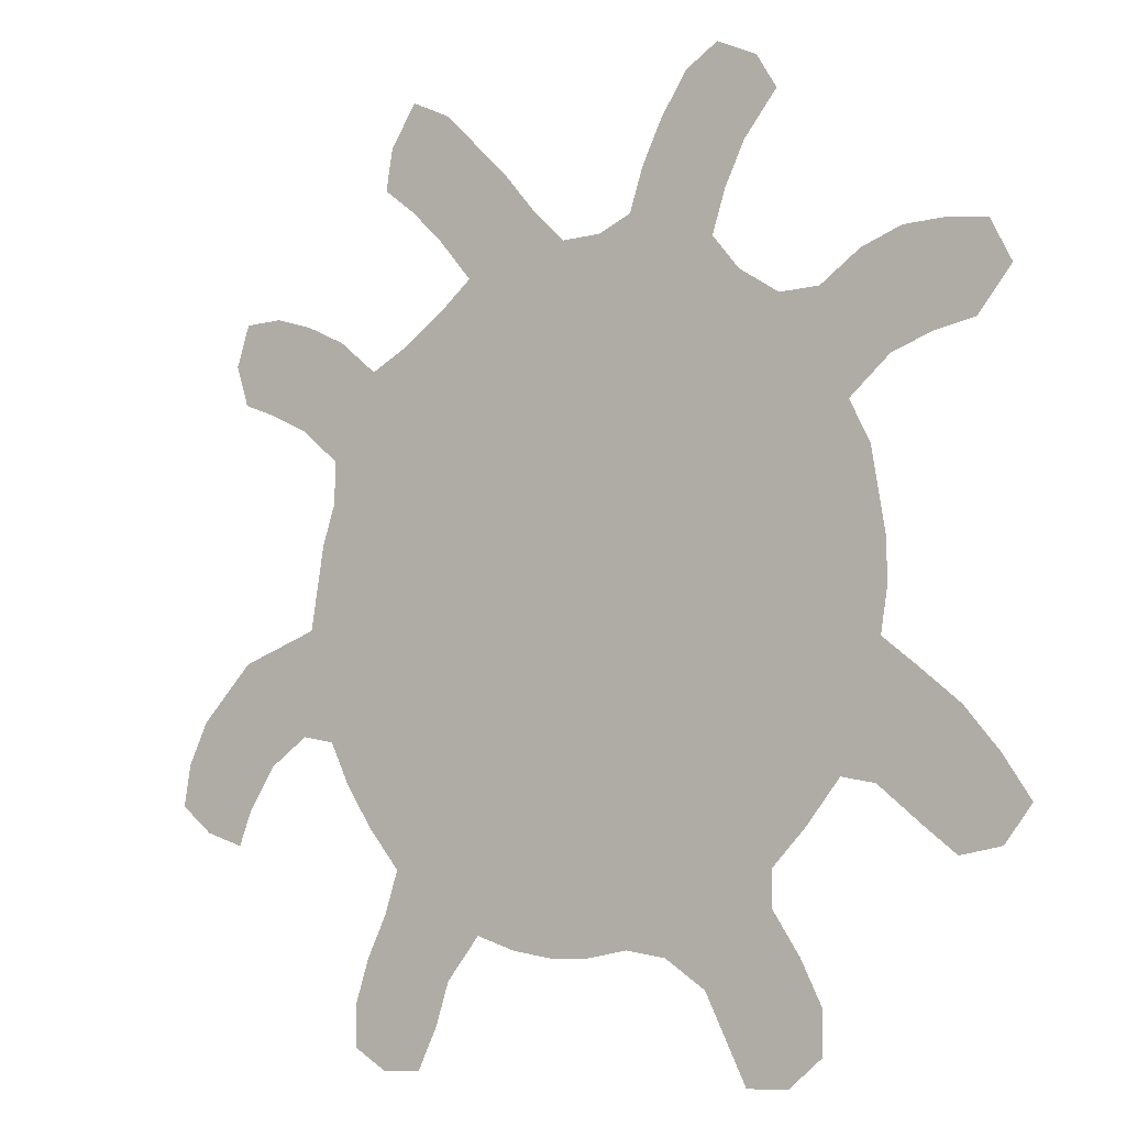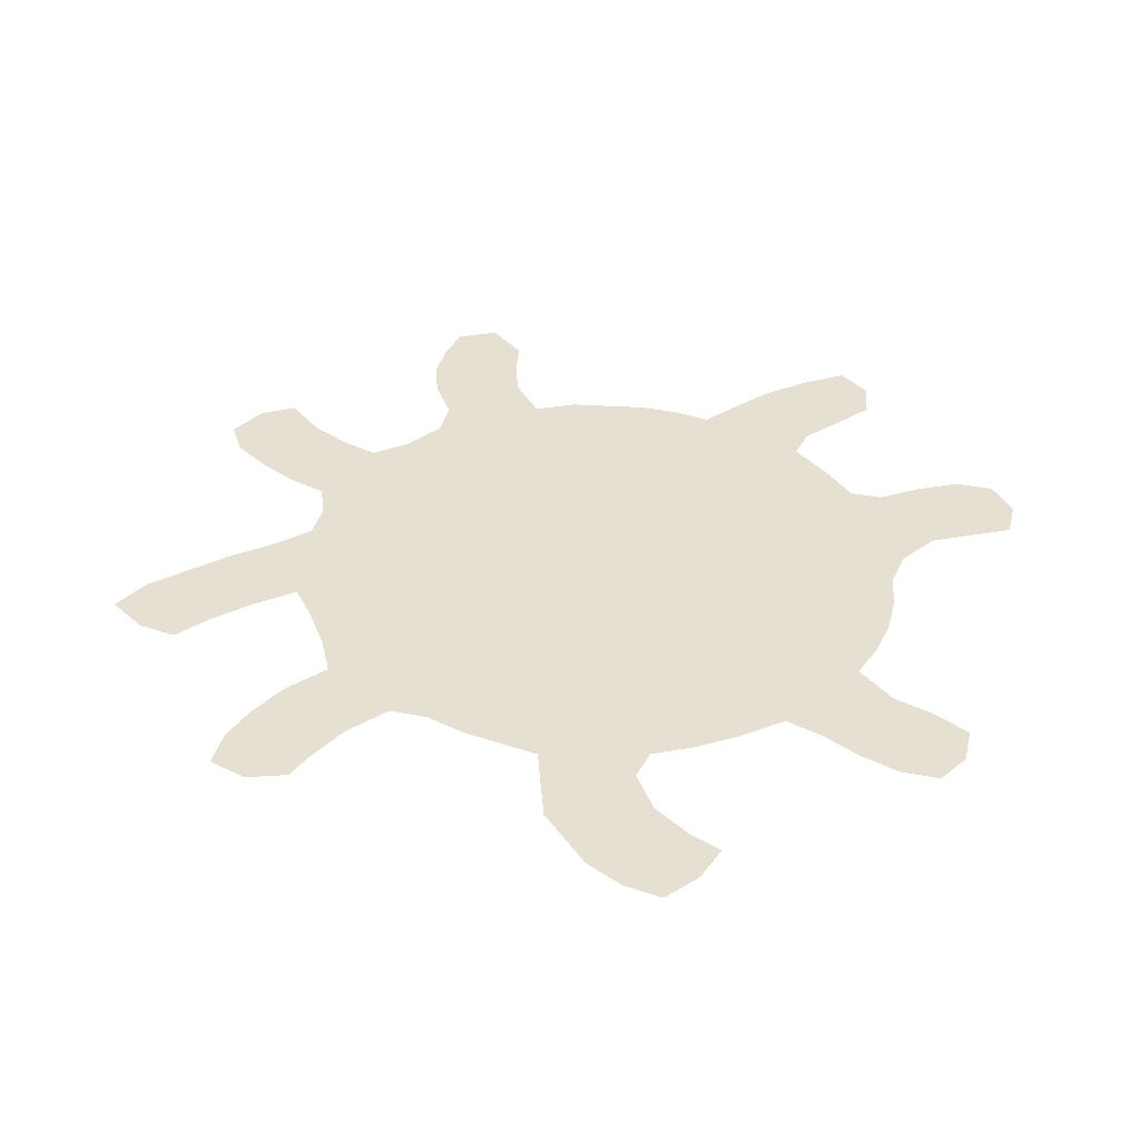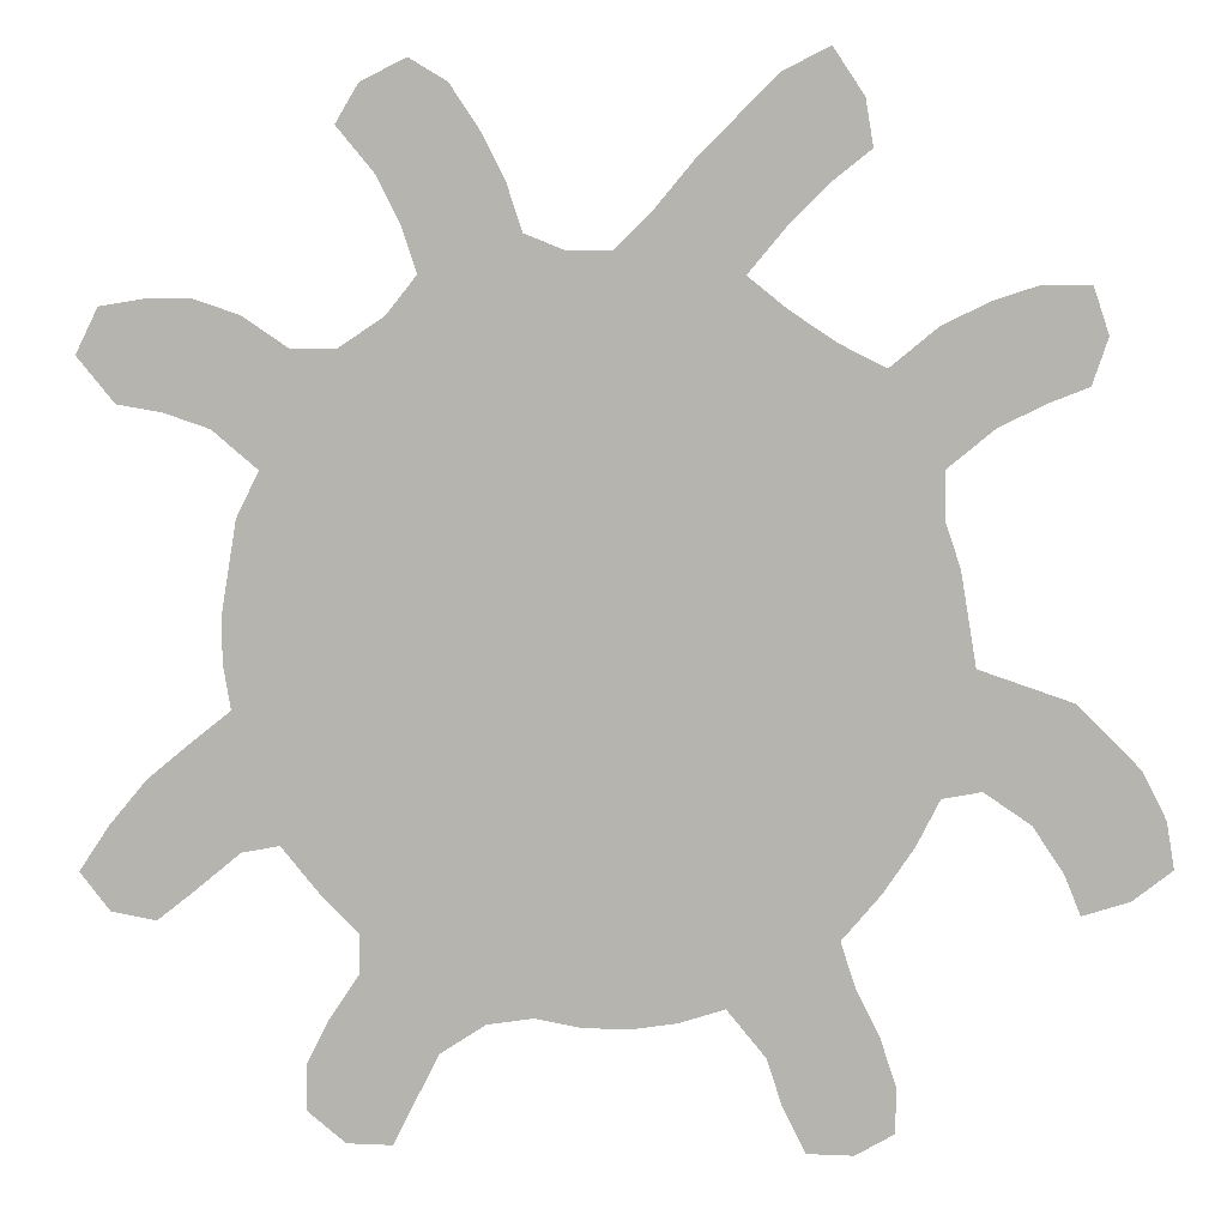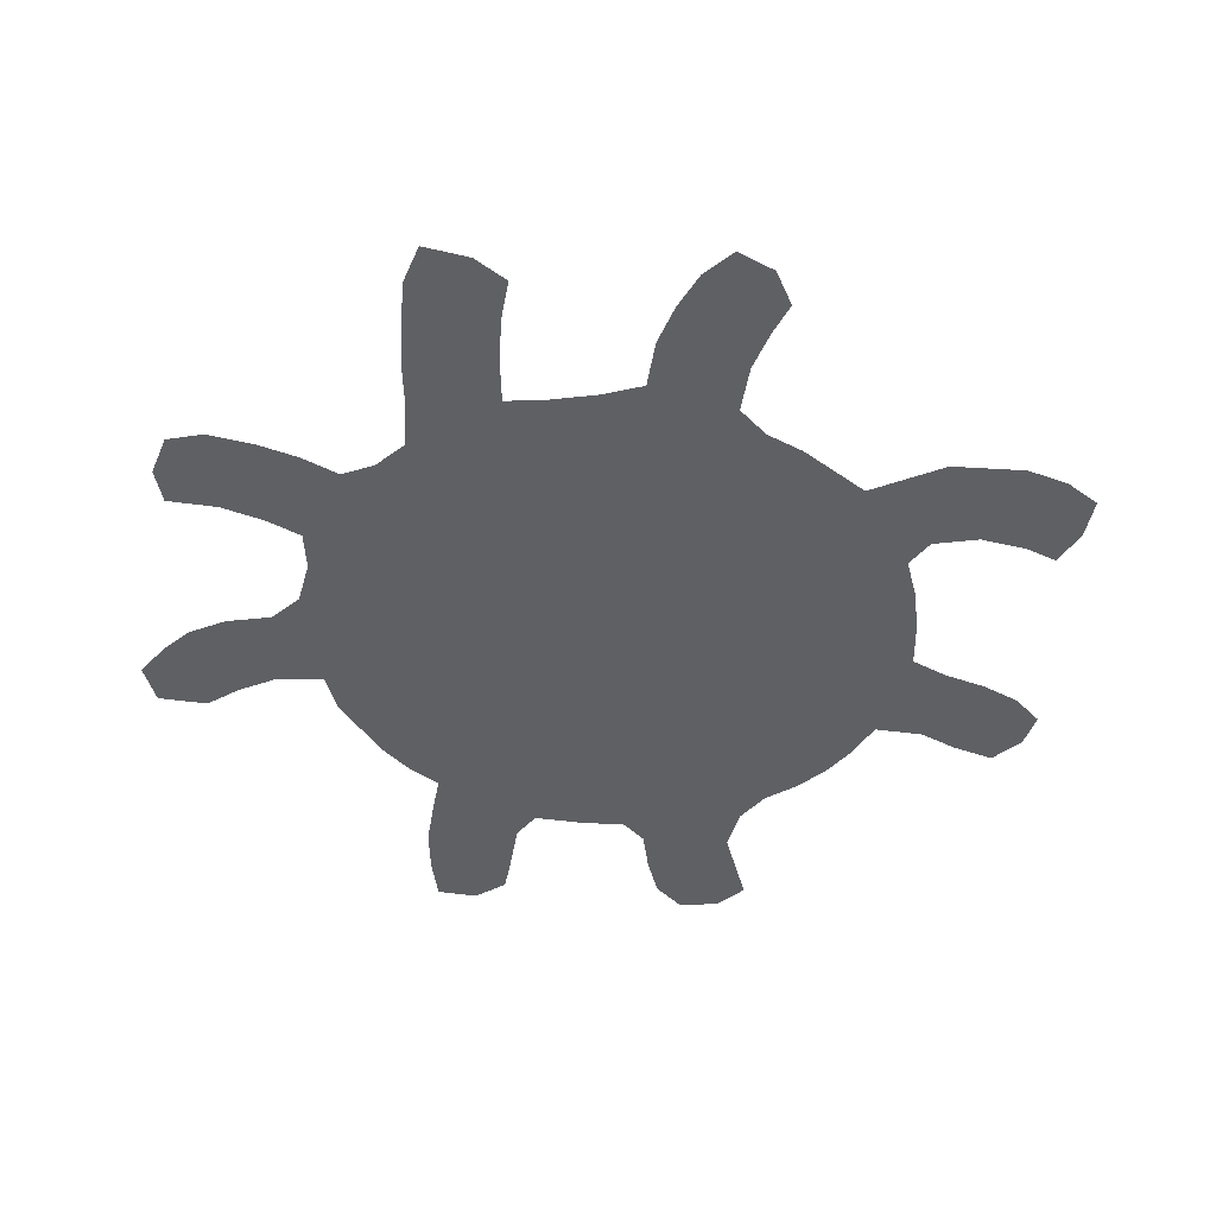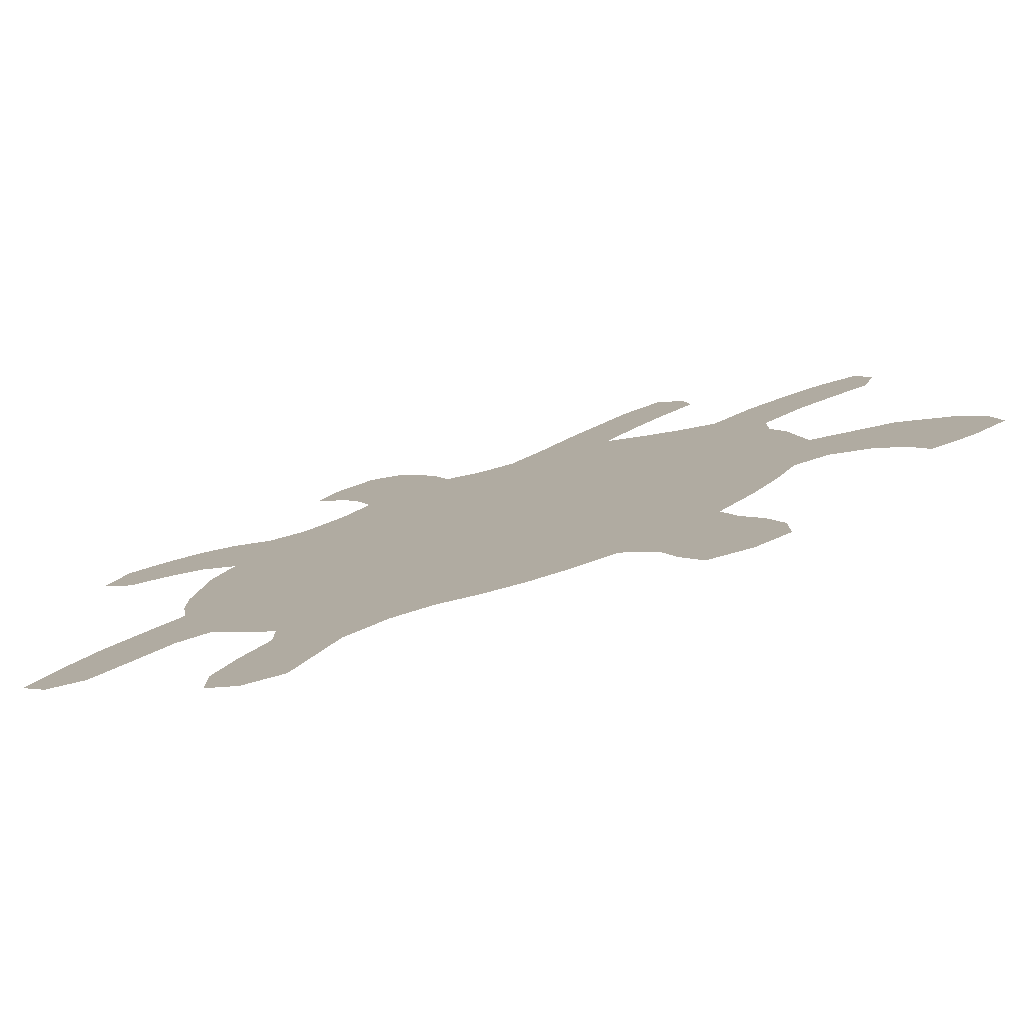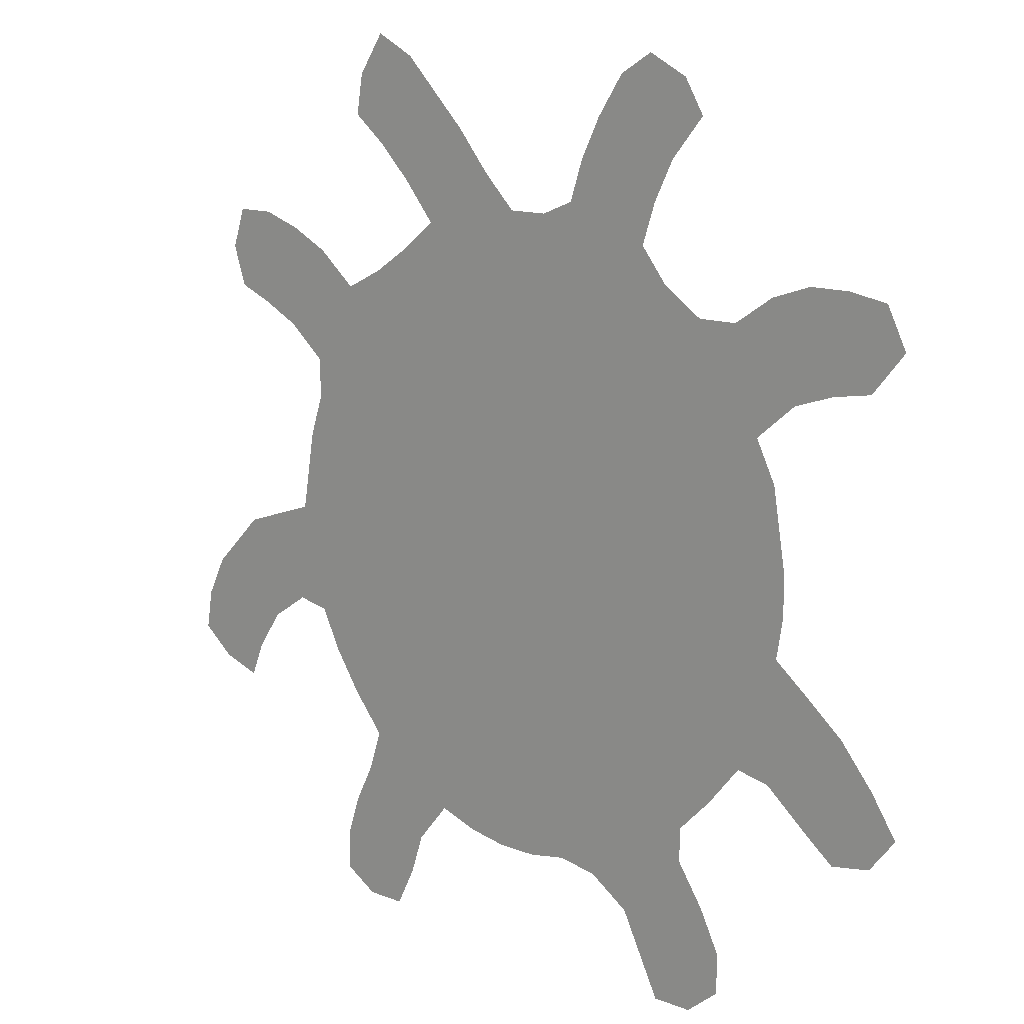
<metadata>
{"format":"obj","ext":"obj","renderer":"f3d","projection":"perspective","resolution":1024,"background":"white","views":[{"elev":-8.2,"azim":36.0,"up":"+Y"},{"elev":37.7,"azim":-76.1,"up":"+Z"},{"elev":7.4,"azim":-172.5,"up":"+Y"},{"elev":-44.1,"azim":-139.1,"up":"+Z"},{"elev":-79.7,"azim":-164.8,"up":"+Y"},{"elev":13.1,"azim":42.1,"up":"+Y"}]}
</metadata>
<code>
v 0.08823 0.4265 0
v 0.1323 0.4412 0
v 0.1765 0.4559 0
v 0.1838 0.5 0
v 0.1912 0.5441 0
v 0.2059 0.5882 0
v 0.2059 0.6323 0
v 0.1618 0.6691 0
v 0.1177 0.6912 0
v 0.08088 0.7059 0
v 0.06618 0.75 0
v 0.08088 0.7941 0
v 0.125 0.7941 0
v 0.1691 0.7794 0
v 0.2132 0.7573 0
v 0.2574 0.7206 0
v 0.3015 0.7427 0
v 0.3456 0.7721 0
v 0.3824 0.8015 0
v 0.3456 0.8456 0
v 0.3088 0.8823 0
v 0.2721 0.9118 0
v 0.2794 0.9559 0
v 0.3088 1 0
v 0.3529 0.9779 0
v 0.3897 0.9412 0
v 0.4265 0.9044 0
v 0.4632 0.8603 0
v 0.5 0.8235 0
v 0.5441 0.8235 0
v 0.5809 0.8382 0
v 0.5956 0.8823 0
v 0.6177 0.9265 0
v 0.6471 0.9706 0
v 0.6838 0.9927 0
v 0.7279 0.9706 0
v 0.75 0.9338 0
v 0.7132 0.8897 0
v 0.6912 0.8456 0
v 0.6765 0.8015 0
v 0.7059 0.7647 0
v 0.75 0.7353 0
v 0.7941 0.7353 0
v 0.8382 0.7647 0
v 0.8823 0.7794 0
v 0.9265 0.7794 0
v 0.9706 0.7721 0
v 0.9927 0.7279 0
v 0.9559 0.6838 0
v 0.9118 0.6765 0
v 0.8677 0.6618 0
v 0.8235 0.625 0
v 0.8456 0.5809 0
v 0.8529 0.5368 0
v 0.8603 0.4926 0
v 0.8603 0.4485 0
v 0.8529 0.4044 0
v 0.8897 0.375 0
v 0.9338 0.3382 0
v 0.9706 0.2941 0
v 1 0.25 0
v 0.9706 0.2132 0
v 0.9265 0.2059 0
v 0.8897 0.2353 0
v 0.8456 0.2721 0
v 0.8088 0.2794 0
v 0.7721 0.2353 0
v 0.7353 0.1985 0
v 0.7353 0.1618 0
v 0.7647 0.1177 0
v 0.7868 0.07353 0
v 0.7868 0.02941 0
v 0.75 0 0
v 0.7059 0 0
v 0.6838 0.04412 0
v 0.6618 0.08823 0
v 0.6177 0.1177 0
v 0.5735 0.125 0
v 0.5294 0.1177 0
v 0.4853 0.1177 0
v 0.4412 0.125 0
v 0.3971 0.1397 0
v 0.3603 0.09559 0
v 0.3456 0.05147 0
v 0.3235 0.007353 0
v 0.2794 0.007353 0
v 0.2427 0.02941 0
v 0.2427 0.07353 0
v 0.2574 0.1177 0
v 0.2794 0.1618 0
v 0.2941 0.2059 0
v 0.2574 0.25 0
v 0.2279 0.2941 0
v 0.2059 0.3382 0
v 0.1691 0.3456 0
v 0.125 0.3162 0
v 0.09559 0.2721 0
v 0.08088 0.2353 0
v 0.03676 0.25 0
v 0 0.2794 0
v 0.007353 0.3235 0
v 0.02941 0.3676 0
v 0.06618 0.4044 0
f 11 13 12
f 21 23 22
f 97 102 101
f 60 62 61
f 60 63 62
f 20 26 21
f 30 41 40
f 84 86 85
f 41 52 42
f 7 17 16
f 7 16 8
f 8 16 15
f 97 99 98
f 99 101 100
f 97 101 99
f 60 64 63
f 59 65 64
f 59 64 60
f 69 77 76
f 69 76 70
f 23 25 24
f 21 25 23
f 21 26 25
f 30 40 31
f 67 92 78
f 58 65 59
f 46 49 47
f 78 92 82
f 1 95 2
f 2 95 3
f 96 103 102
f 96 102 97
f 3 95 94
f 3 94 4
f 9 11 10
f 9 13 11
f 6 17 7
f 6 18 17
f 6 41 18
f 6 52 41
f 4 6 5
f 42 52 43
f 84 88 86
f 86 88 87
f 71 73 72
f 31 39 32
f 31 40 39
f 19 29 28
f 18 29 19
f 18 41 29
f 29 41 30
f 20 27 26
f 19 27 20
f 19 28 27
f 57 67 66
f 58 66 65
f 57 66 58
f 68 78 77
f 67 78 68
f 68 77 69
f 47 49 48
f 43 51 44
f 43 52 51
f 78 82 81
f 8 15 14
f 8 14 9
f 9 14 13
f 6 57 54
f 6 54 52
f 6 93 57
f 4 94 93
f 4 93 6
f 67 93 92
f 57 93 67
f 82 92 91
f 82 91 90
f 82 90 83
f 73 75 74
f 71 75 73
f 70 76 75
f 70 75 71
f 36 38 37
f 34 38 36
f 34 36 35
f 33 38 34
f 32 39 33
f 33 39 38
f 44 50 45
f 44 51 50
f 45 50 46
f 46 50 49
f 52 54 53
f 83 90 89
f 84 89 88
f 83 89 84
f 1 96 95
f 1 103 96
f 78 81 79
f 79 81 80
f 54 56 55
f 54 57 56

</code>
